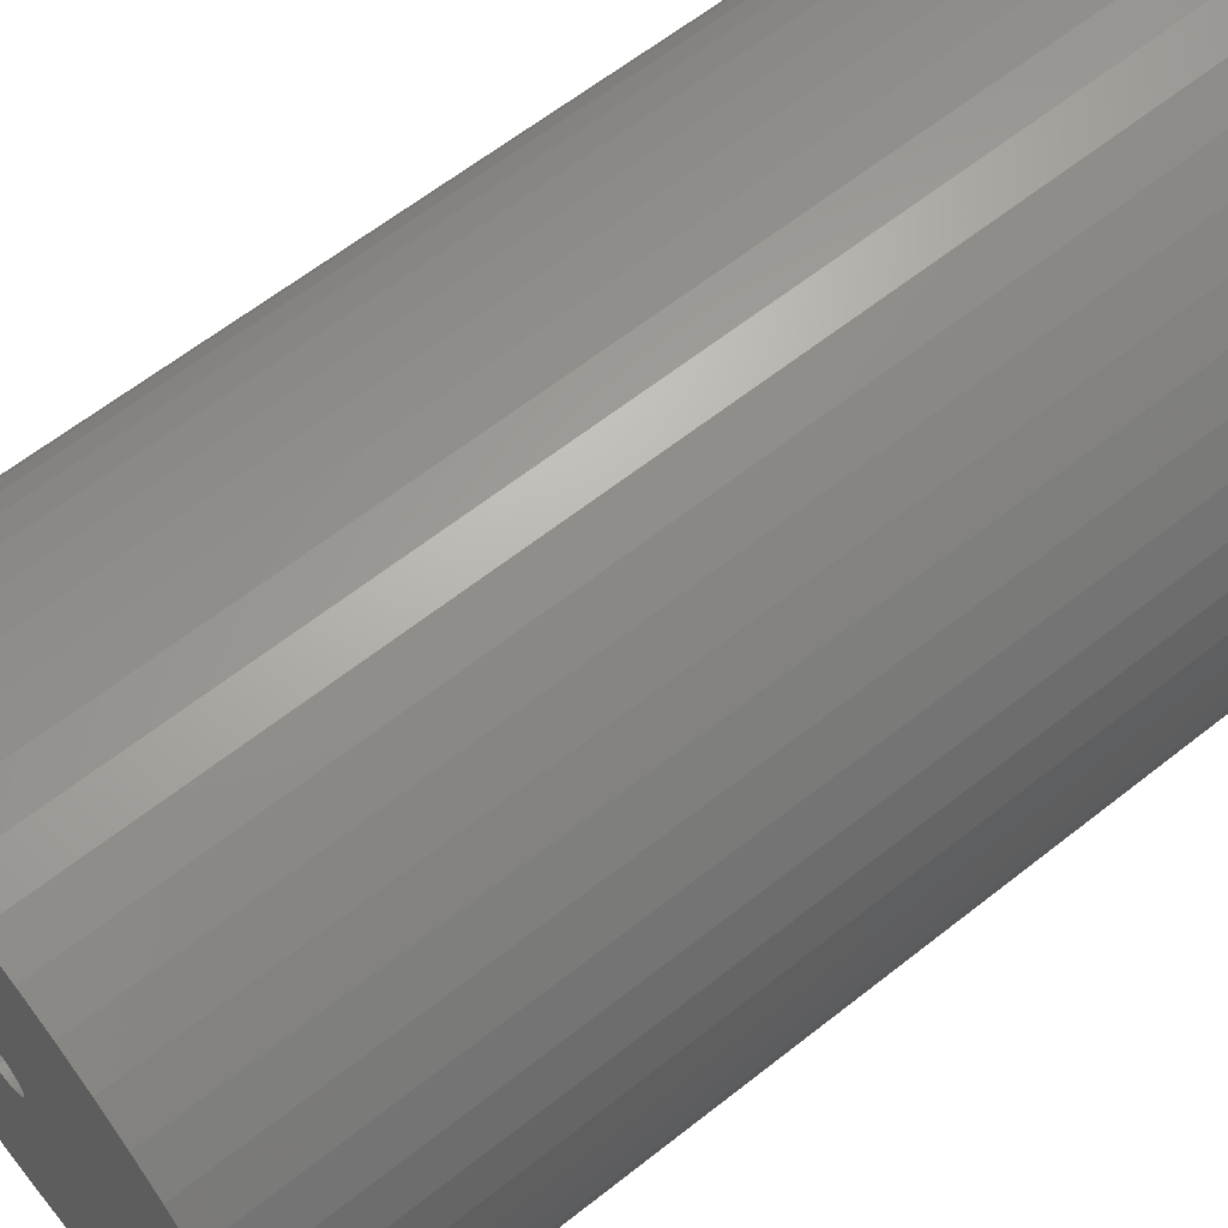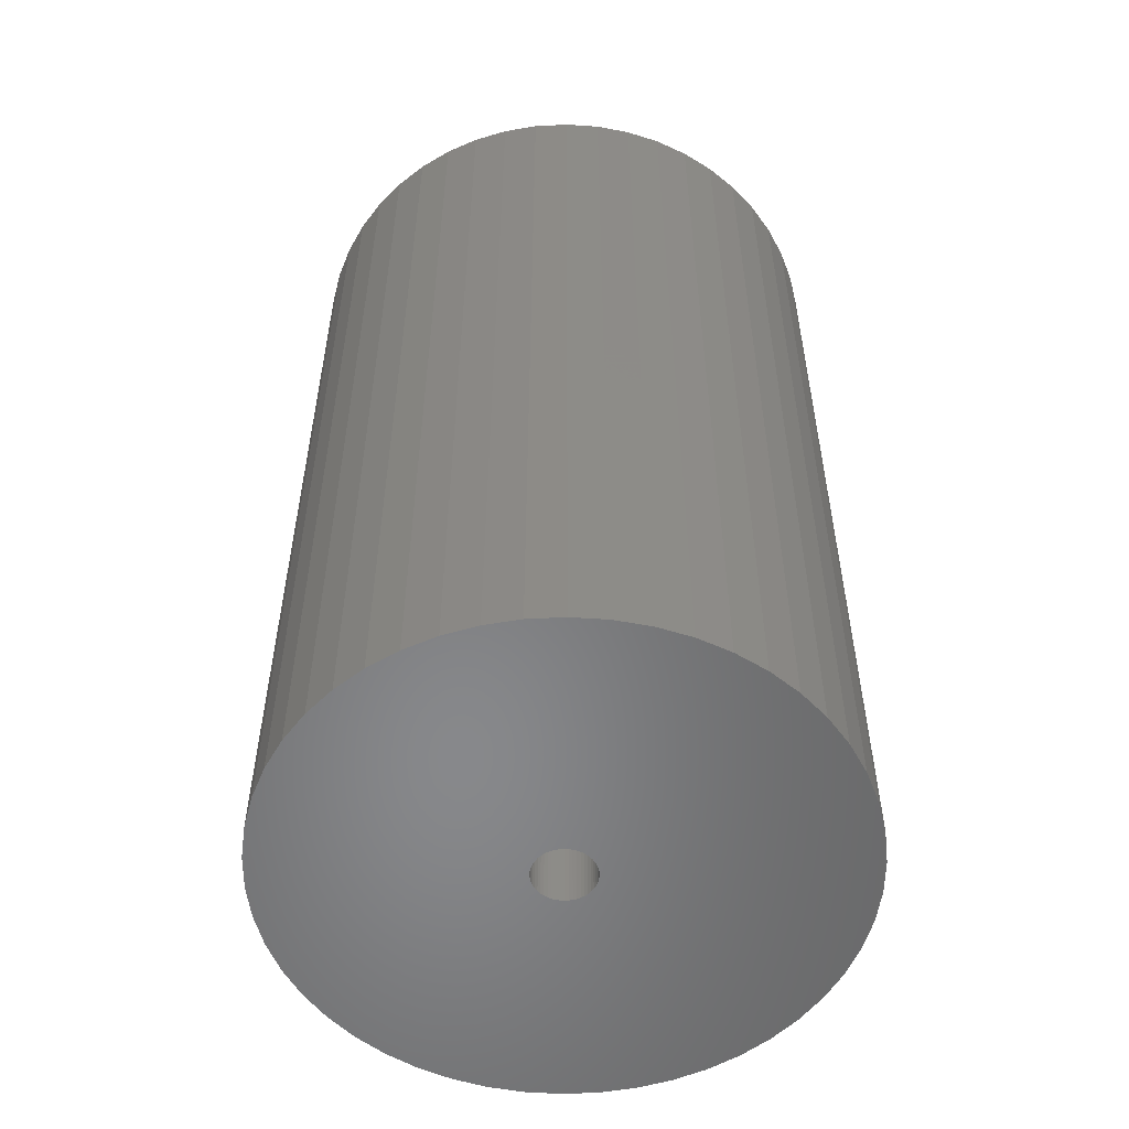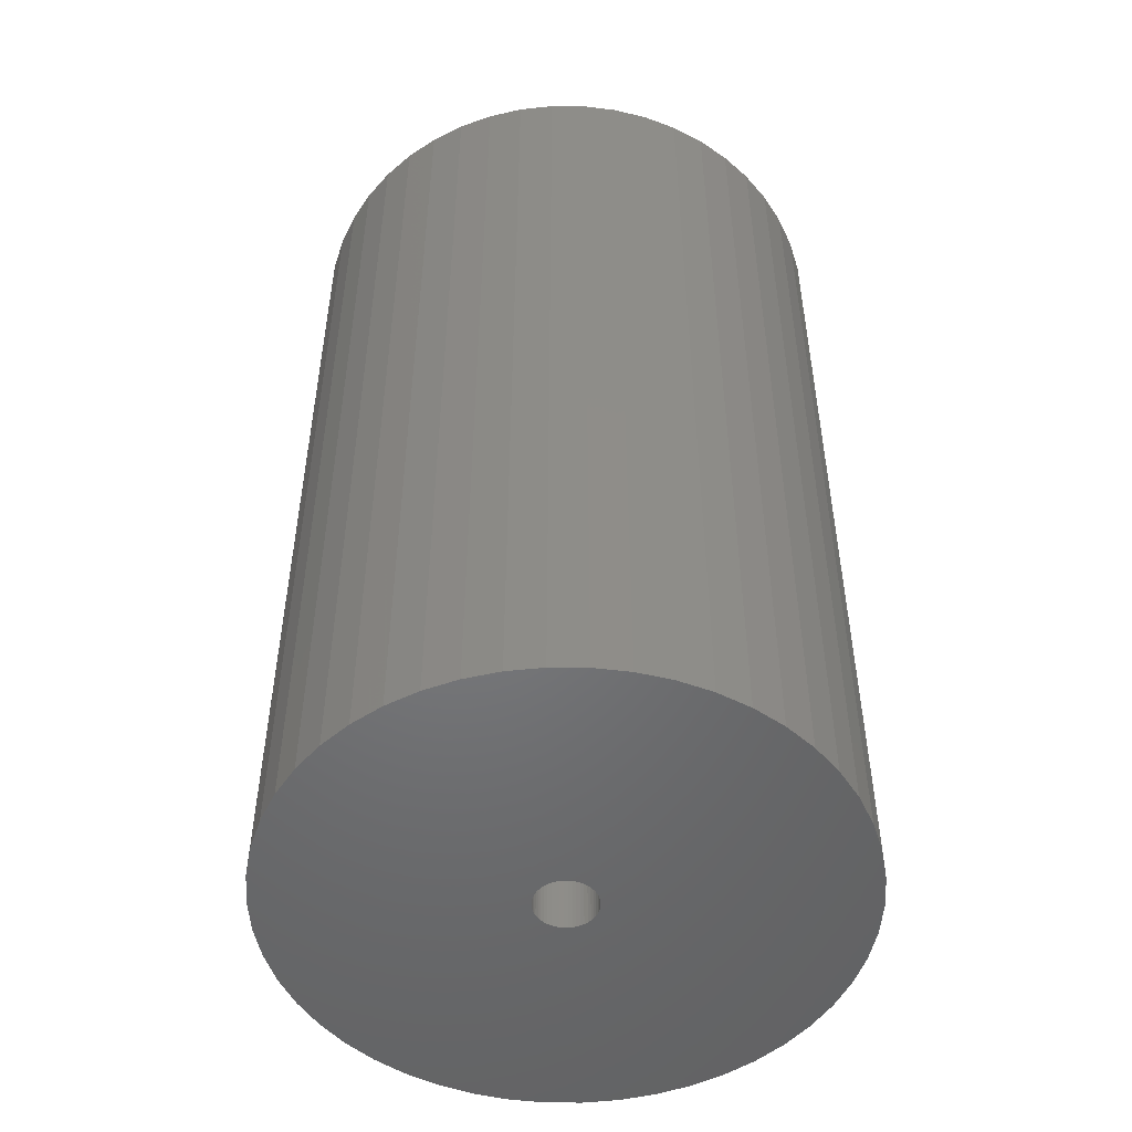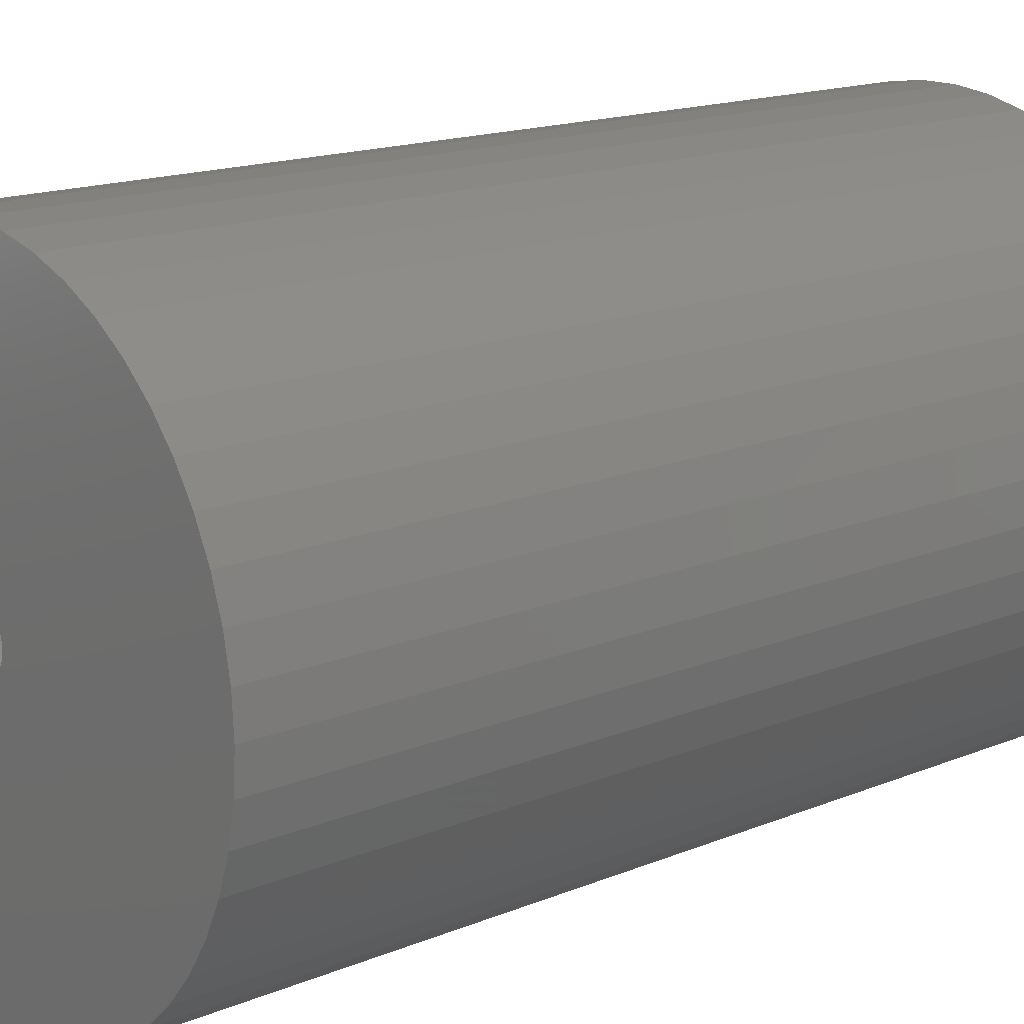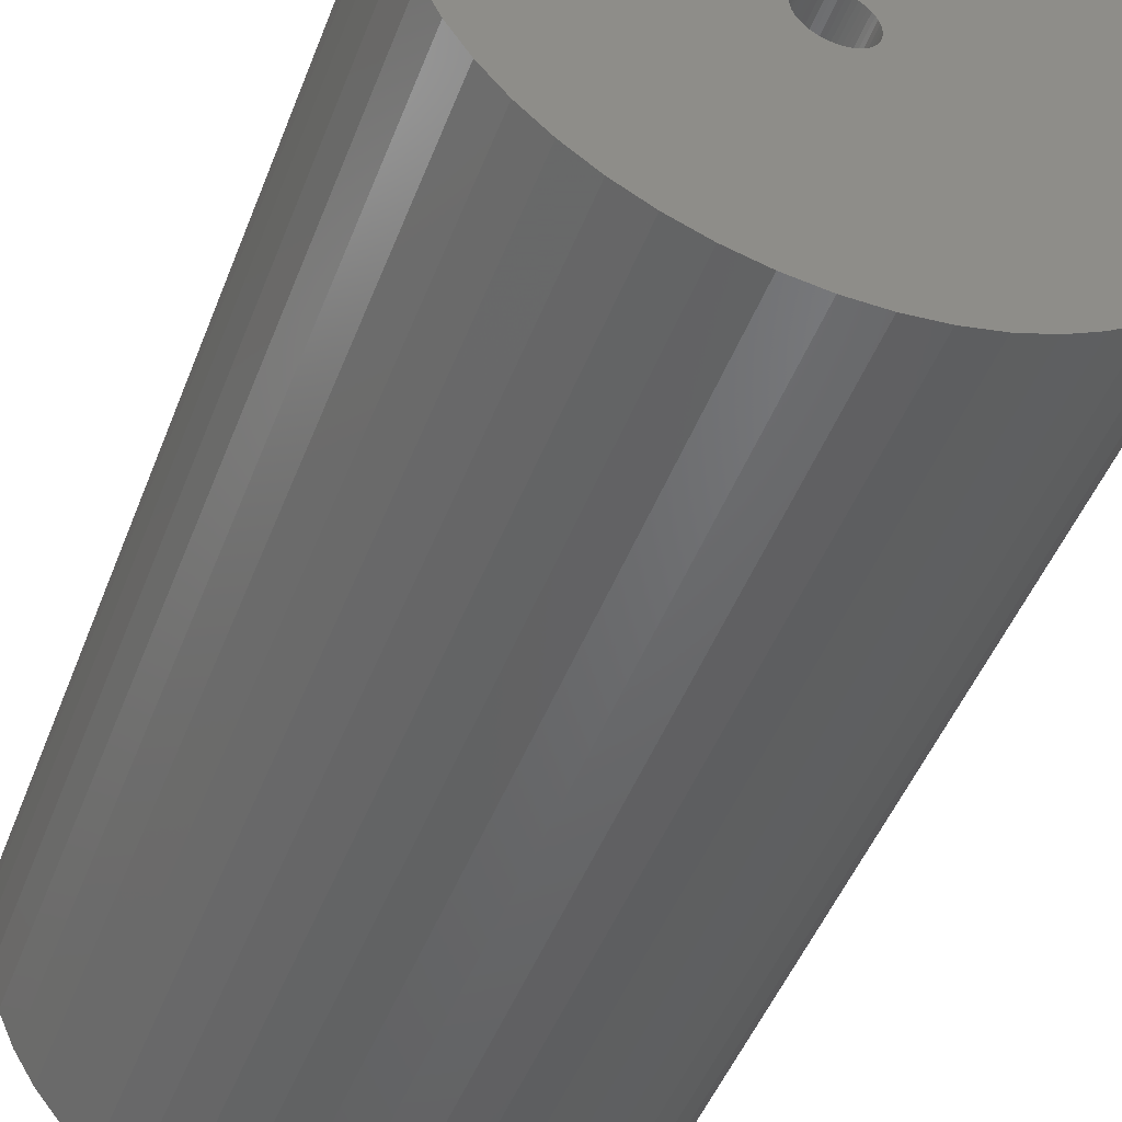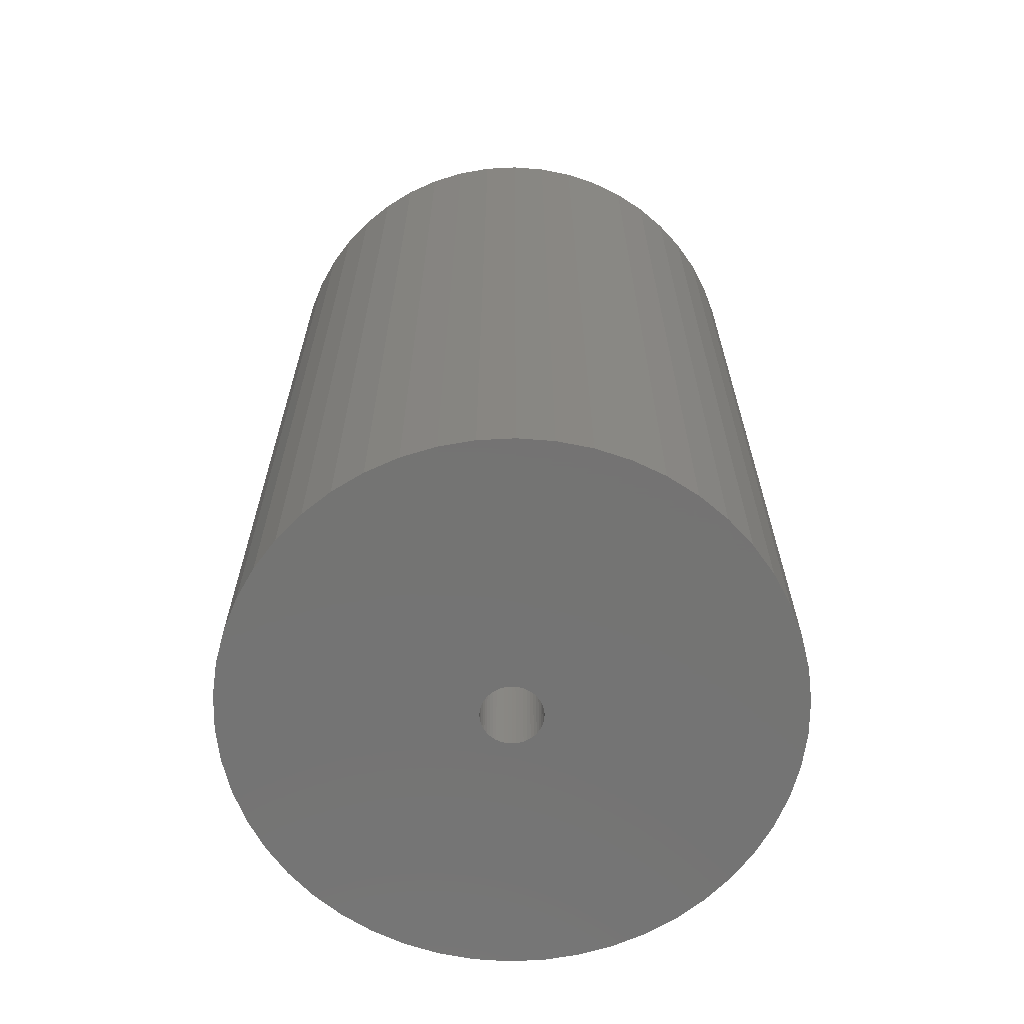
<metadata>
{"format":"stl","ext":"stl","renderer":"f3d","projection":"perspective","resolution":1024,"background":"white","views":[{"elev":61.8,"azim":51.1,"up":"+Y"},{"elev":-54.6,"azim":-4.1,"up":"+Z"},{"elev":-50.5,"azim":42.8,"up":"+Z"},{"elev":15.3,"azim":48.4,"up":"+Y"},{"elev":-48.1,"azim":159.4,"up":"+Y"},{"elev":-65.9,"azim":110.9,"up":"+Z"}]}
</metadata>
<code>
# stl→obj: 200 verts, 400 faces
v 16.5 0 27.5
v 16.37 2.068 -27.5
v 16.37 2.068 27.5
v 16.5 0 -27.5
v -16.5 0 -27.5
v -16.37 2.068 27.5
v -16.37 2.068 -27.5
v -16.5 0 27.5
v 1.036 16.47 -27.5
v -1.036 16.47 27.5
v 1.036 16.47 27.5
v -1.036 16.47 -27.5
v 12.03 11.29 -27.5
v 10.52 12.71 27.5
v 12.03 11.29 27.5
v 10.52 12.71 -27.5
v -10.52 12.71 -27.5
v -12.03 11.29 27.5
v -10.52 12.71 27.5
v -12.03 11.29 -27.5
v -5.099 15.69 -27.5
v -7.025 14.93 27.5
v -5.099 15.69 27.5
v -7.025 14.93 -27.5
v 12.03 -11.29 27.5
v 13.35 -9.698 -27.5
v 13.35 -9.698 27.5
v 12.03 -11.29 -27.5
v 15.34 6.074 27.5
v 14.46 7.949 -27.5
v 14.46 7.949 27.5
v 15.34 6.074 -27.5
v 15.98 4.103 -27.5
v 15.98 4.103 27.5
v 7.025 14.93 -27.5
v 5.099 15.69 27.5
v 7.025 14.93 27.5
v 5.099 15.69 -27.5
v 8.841 13.93 27.5
v 8.841 13.93 -27.5
v -15.34 6.074 -27.5
v -14.46 7.949 27.5
v -14.46 7.949 -27.5
v -15.34 6.074 27.5
v -13.35 9.698 27.5
v -13.35 9.698 -27.5
v -15.98 4.103 -27.5
v -15.98 4.103 27.5
v -8.841 13.93 27.5
v -8.841 13.93 -27.5
v -3.092 16.21 27.5
v -3.092 16.21 -27.5
v 16.37 -2.068 27.5
v 16.37 -2.068 -27.5
v -5.099 -15.69 -27.5
v -3.092 -16.21 27.5
v -5.099 -15.69 27.5
v -3.092 -16.21 -27.5
v 1.036 -16.47 -27.5
v 3.092 -16.21 27.5
v 1.036 -16.47 27.5
v 3.092 -16.21 -27.5
v 13.35 9.698 27.5
v 13.35 9.698 -27.5
v 3.092 16.21 27.5
v 3.092 16.21 -27.5
v 7.025 -14.93 -27.5
v 8.841 -13.93 27.5
v 7.025 -14.93 27.5
v 8.841 -13.93 -27.5
v 14.46 -7.949 -27.5
v 14.46 -7.949 27.5
v 15.34 -6.074 27.5
v 15.98 -4.103 -27.5
v 15.98 -4.103 27.5
v 15.34 -6.074 -27.5
v -14.46 -7.949 -27.5
v -15.34 -6.074 27.5
v -15.34 -6.074 -27.5
v -14.46 -7.949 27.5
v -15.98 -4.103 27.5
v -15.98 -4.103 -27.5
v 5.099 -15.69 -27.5
v 5.099 -15.69 27.5
v 1.8 0 27.5
v 1.786 0.2256 27.5
v 1.743 0.4476 27.5
v 1.786 -0.2256 27.5
v 1.674 0.6626 27.5
v 1.577 0.8672 27.5
v 1.743 -0.4476 27.5
v 1.456 1.058 27.5
v 1.312 1.232 27.5
v 1.674 -0.6626 27.5
v 1.147 1.387 27.5
v 0.9645 1.52 27.5
v 1.577 -0.8672 27.5
v 0.7664 1.629 27.5
v 0.5562 1.712 27.5
v 1.456 -1.058 27.5
v 0.3373 1.768 27.5
v 0.113 1.796 27.5
v -0.113 1.796 27.5
v -0.3373 1.768 27.5
v -0.5562 1.712 27.5
v -0.7664 1.629 27.5
v -0.9645 1.52 27.5
v -1.147 1.387 27.5
v -1.312 1.232 27.5
v -1.456 1.058 27.5
v 1.312 -1.232 27.5
v 10.52 -12.71 27.5
v 1.147 -1.387 27.5
v 0.9645 -1.52 27.5
v 0.7664 -1.629 27.5
v 0.5562 -1.712 27.5
v 0.3373 -1.768 27.5
v 0.113 -1.796 27.5
v -0.113 -1.796 27.5
v -1.036 -16.47 27.5
v -0.3373 -1.768 27.5
v -0.5562 -1.712 27.5
v -0.7664 -1.629 27.5
v -7.025 -14.93 27.5
v -0.9645 -1.52 27.5
v -8.841 -13.93 27.5
v -1.147 -1.387 27.5
v -10.52 -12.71 27.5
v -1.312 -1.232 27.5
v -12.03 -11.29 27.5
v -1.456 -1.058 27.5
v -13.35 -9.698 27.5
v -1.577 -0.8672 27.5
v -1.674 -0.6626 27.5
v -1.743 -0.4476 27.5
v -1.786 -0.2256 27.5
v -16.37 -2.068 27.5
v -1.8 0 27.5
v -1.577 0.8672 27.5
v -1.674 0.6626 27.5
v -1.743 0.4476 27.5
v -1.786 0.2256 27.5
v -1.036 -16.47 -27.5
v -7.025 -14.93 -27.5
v -16.37 -2.068 -27.5
v 10.52 -12.71 -27.5
v -12.03 -11.29 -27.5
v -10.52 -12.71 -27.5
v -8.841 -13.93 -27.5
v -13.35 -9.698 -27.5
v 1.8 0 -27.5
v 1.786 -0.2256 -27.5
v 1.743 -0.4476 -27.5
v 1.786 0.2256 -27.5
v 1.674 -0.6626 -27.5
v 1.577 -0.8672 -27.5
v 1.743 0.4476 -27.5
v 1.456 -1.058 -27.5
v 1.312 -1.232 -27.5
v 1.674 0.6626 -27.5
v 1.147 -1.387 -27.5
v 0.9645 -1.52 -27.5
v 1.577 0.8672 -27.5
v 0.7664 -1.629 -27.5
v 0.5562 -1.712 -27.5
v 1.456 1.058 -27.5
v 0.3373 -1.768 -27.5
v 0.113 -1.796 -27.5
v -0.113 -1.796 -27.5
v -0.3373 -1.768 -27.5
v -0.5562 -1.712 -27.5
v -0.7664 -1.629 -27.5
v -0.9645 -1.52 -27.5
v -1.147 -1.387 -27.5
v -1.312 -1.232 -27.5
v -1.456 -1.058 -27.5
v 1.312 1.232 -27.5
v 1.147 1.387 -27.5
v 0.9645 1.52 -27.5
v 0.7664 1.629 -27.5
v 0.5562 1.712 -27.5
v 0.3373 1.768 -27.5
v 0.113 1.796 -27.5
v -0.113 1.796 -27.5
v -0.3373 1.768 -27.5
v -0.5562 1.712 -27.5
v -0.7664 1.629 -27.5
v -0.9645 1.52 -27.5
v -1.147 1.387 -27.5
v -1.312 1.232 -27.5
v -1.456 1.058 -27.5
v -1.577 0.8672 -27.5
v -1.674 0.6626 -27.5
v -1.743 0.4476 -27.5
v -1.786 0.2256 -27.5
v -1.8 0 -27.5
v -1.577 -0.8672 -27.5
v -1.674 -0.6626 -27.5
v -1.743 -0.4476 -27.5
v -1.786 -0.2256 -27.5
f 1 2 3
f 2 1 4
f 5 6 7
f 6 5 8
f 9 10 11
f 10 9 12
f 13 14 15
f 14 13 16
f 17 18 19
f 18 17 20
f 21 22 23
f 22 21 24
f 25 26 27
f 26 25 28
f 29 30 31
f 30 29 32
f 3 33 34
f 33 3 2
f 35 36 37
f 36 35 38
f 16 39 14
f 39 16 40
f 41 42 43
f 42 41 44
f 43 45 46
f 45 43 42
f 47 44 41
f 44 47 48
f 24 49 22
f 49 24 50
f 12 51 10
f 51 12 52
f 53 4 1
f 4 53 54
f 55 56 57
f 56 55 58
f 59 60 61
f 60 59 62
f 34 32 29
f 32 34 33
f 63 13 15
f 13 63 64
f 31 64 63
f 64 31 30
f 38 65 36
f 65 38 66
f 66 11 65
f 11 66 9
f 40 37 39
f 37 40 35
f 52 23 51
f 23 52 21
f 67 68 69
f 68 67 70
f 27 71 72
f 71 27 26
f 73 74 75
f 74 73 76
f 75 54 53
f 54 75 74
f 77 78 79
f 78 77 80
f 79 81 82
f 81 79 78
f 83 69 84
f 69 83 67
f 62 84 60
f 84 62 83
f 46 18 20
f 18 46 45
f 85 1 3
f 86 3 34
f 1 85 53
f 87 34 29
f 88 53 85
f 89 29 31
f 53 88 75
f 90 31 63
f 91 75 88
f 92 63 15
f 75 91 73
f 93 15 14
f 94 73 91
f 95 14 39
f 73 94 72
f 96 39 37
f 97 72 94
f 98 37 36
f 72 97 27
f 99 36 65
f 100 27 97
f 27 100 25
f 3 86 85
f 34 87 86
f 29 89 87
f 31 90 89
f 63 92 90
f 15 93 92
f 14 95 93
f 101 65 11
f 39 96 95
f 37 98 96
f 36 99 98
f 65 101 99
f 11 102 101
f 11 103 102
f 10 103 11
f 103 10 104
f 51 104 10
f 104 51 105
f 23 105 51
f 105 23 106
f 22 106 23
f 106 22 107
f 49 107 22
f 107 49 108
f 19 108 49
f 108 19 109
f 18 109 19
f 109 18 110
f 111 25 100
f 25 111 112
f 113 112 111
f 112 113 68
f 114 68 113
f 68 114 69
f 115 69 114
f 69 115 84
f 116 84 115
f 84 116 60
f 117 60 116
f 60 117 61
f 118 61 117
f 119 61 118
f 120 119 121
f 56 121 122
f 57 122 123
f 124 123 125
f 119 120 61
f 126 125 127
f 128 127 129
f 130 129 131
f 132 131 133
f 80 133 134
f 78 134 135
f 81 135 136
f 137 136 138
f 45 110 18
f 121 56 120
f 110 45 139
f 122 57 56
f 42 139 45
f 123 124 57
f 139 42 140
f 125 126 124
f 44 140 42
f 127 128 126
f 140 44 141
f 129 130 128
f 48 141 44
f 131 132 130
f 141 48 142
f 133 80 132
f 6 142 48
f 134 78 80
f 142 6 138
f 135 81 78
f 8 138 6
f 136 137 81
f 138 8 137
f 7 48 47
f 48 7 6
f 50 19 49
f 19 50 17
f 72 76 73
f 76 72 71
f 143 61 120
f 61 143 59
f 144 57 124
f 57 144 55
f 145 8 5
f 8 145 137
f 70 112 68
f 112 70 146
f 146 25 112
f 25 146 28
f 58 120 56
f 120 58 143
f 147 128 130
f 128 147 148
f 149 124 126
f 124 149 144
f 147 132 150
f 132 147 130
f 150 80 77
f 80 150 132
f 151 4 54
f 152 54 74
f 4 151 2
f 153 74 76
f 154 2 151
f 155 76 71
f 2 154 33
f 156 71 26
f 157 33 154
f 158 26 28
f 33 157 32
f 159 28 146
f 160 32 157
f 161 146 70
f 32 160 30
f 162 70 67
f 163 30 160
f 164 67 83
f 30 163 64
f 165 83 62
f 166 64 163
f 64 166 13
f 54 152 151
f 74 153 152
f 76 155 153
f 71 156 155
f 26 158 156
f 28 159 158
f 146 161 159
f 167 62 59
f 70 162 161
f 67 164 162
f 83 165 164
f 62 167 165
f 59 168 167
f 59 169 168
f 143 169 59
f 169 143 170
f 58 170 143
f 170 58 171
f 55 171 58
f 171 55 172
f 144 172 55
f 172 144 173
f 149 173 144
f 173 149 174
f 148 174 149
f 174 148 175
f 147 175 148
f 175 147 176
f 177 13 166
f 13 177 16
f 178 16 177
f 16 178 40
f 179 40 178
f 40 179 35
f 180 35 179
f 35 180 38
f 181 38 180
f 38 181 66
f 182 66 181
f 66 182 9
f 183 9 182
f 184 9 183
f 12 184 185
f 52 185 186
f 21 186 187
f 24 187 188
f 184 12 9
f 50 188 189
f 17 189 190
f 20 190 191
f 46 191 192
f 43 192 193
f 41 193 194
f 47 194 195
f 7 195 196
f 150 176 147
f 185 52 12
f 176 150 197
f 186 21 52
f 77 197 150
f 187 24 21
f 197 77 198
f 188 50 24
f 79 198 77
f 189 17 50
f 198 79 199
f 190 20 17
f 82 199 79
f 191 46 20
f 199 82 200
f 192 43 46
f 145 200 82
f 193 41 43
f 200 145 196
f 194 47 41
f 5 196 145
f 195 7 47
f 196 5 7
f 82 137 145
f 137 82 81
f 148 126 128
f 126 148 149
f 151 86 154
f 86 151 85
f 138 195 142
f 195 138 196
f 184 102 103
f 102 184 183
f 178 93 95
f 93 178 177
f 190 108 109
f 108 190 189
f 187 105 106
f 105 187 186
f 160 90 163
f 90 160 89
f 154 87 157
f 87 154 86
f 181 98 99
f 98 181 180
f 182 99 101
f 99 182 181
f 179 95 96
f 95 179 178
f 140 192 139
f 192 140 193
f 139 191 110
f 191 139 192
f 141 193 140
f 193 141 194
f 189 107 108
f 107 189 188
f 185 103 104
f 103 185 184
f 152 85 151
f 85 152 88
f 167 118 117
f 118 167 168
f 157 89 160
f 89 157 87
f 166 93 177
f 93 166 92
f 163 92 166
f 92 163 90
f 183 101 102
f 101 183 182
f 180 96 98
f 96 180 179
f 110 190 109
f 190 110 191
f 142 194 141
f 194 142 195
f 188 106 107
f 106 188 187
f 186 104 105
f 104 186 185
f 153 88 152
f 88 153 91
f 134 199 135
f 199 134 198
f 164 116 115
f 116 164 165
f 165 117 116
f 117 165 167
f 162 115 114
f 115 162 164
f 159 113 111
f 113 159 161
f 156 94 155
f 94 156 97
f 159 100 158
f 100 159 111
f 171 123 122
f 123 171 172
f 129 176 131
f 176 129 175
f 136 196 138
f 196 136 200
f 161 114 113
f 114 161 162
f 155 91 153
f 91 155 94
f 158 97 156
f 97 158 100
f 168 119 118
f 119 168 169
f 169 121 119
f 121 169 170
f 170 122 121
f 122 170 171
f 173 127 125
f 127 173 174
f 174 129 127
f 129 174 175
f 135 200 136
f 200 135 199
f 172 125 123
f 125 172 173
f 131 197 133
f 197 131 176
f 133 198 134
f 198 133 197

</code>
